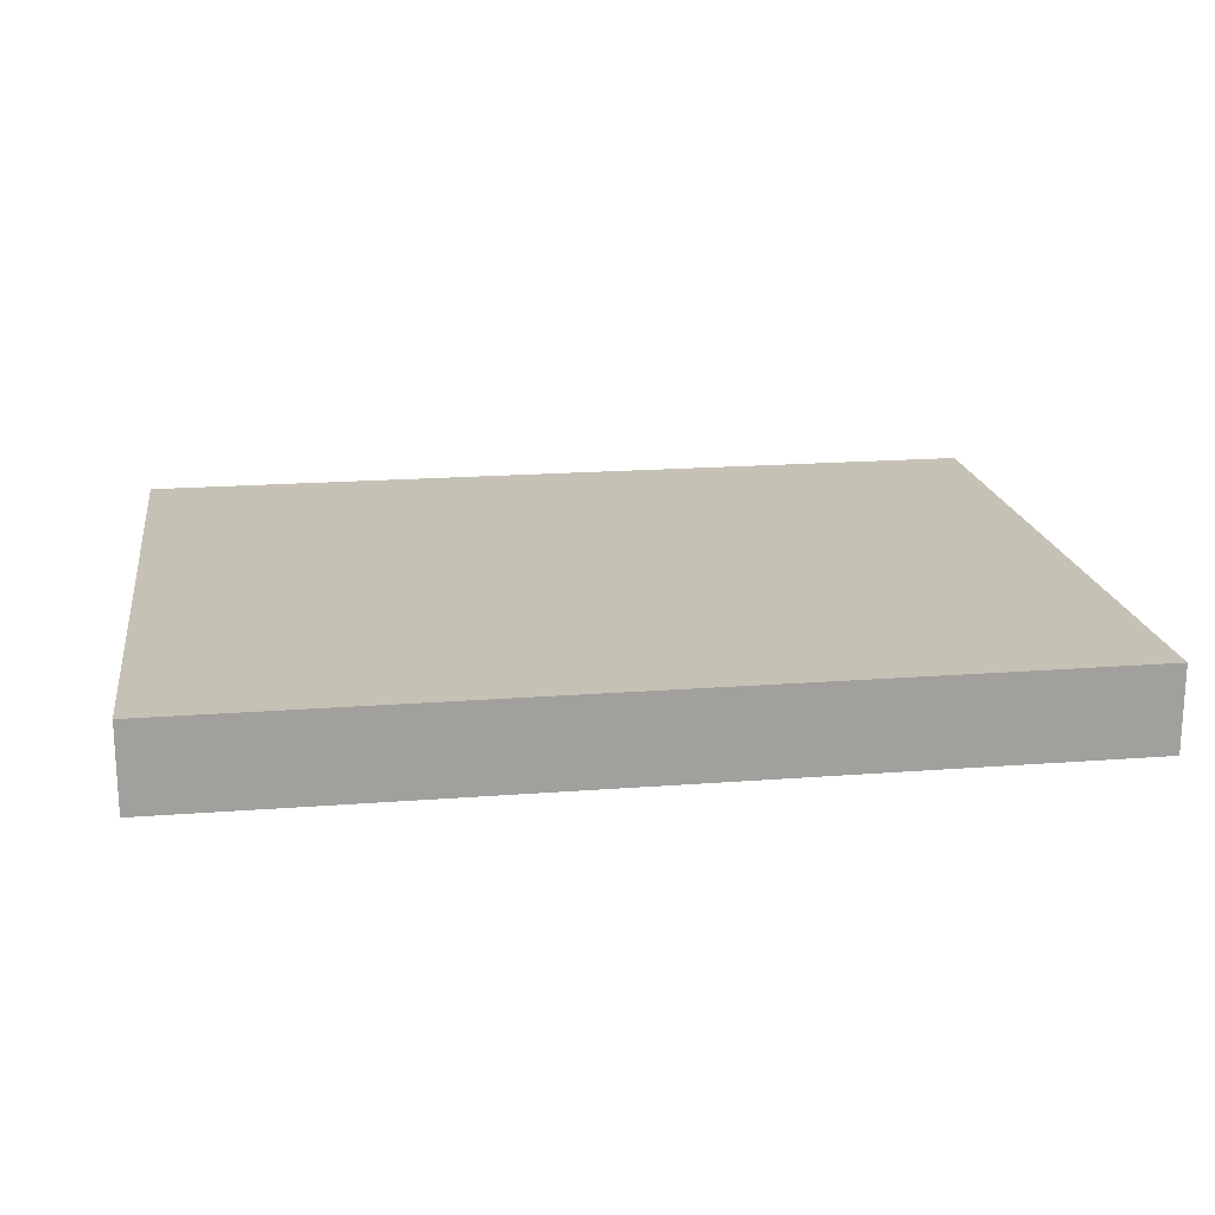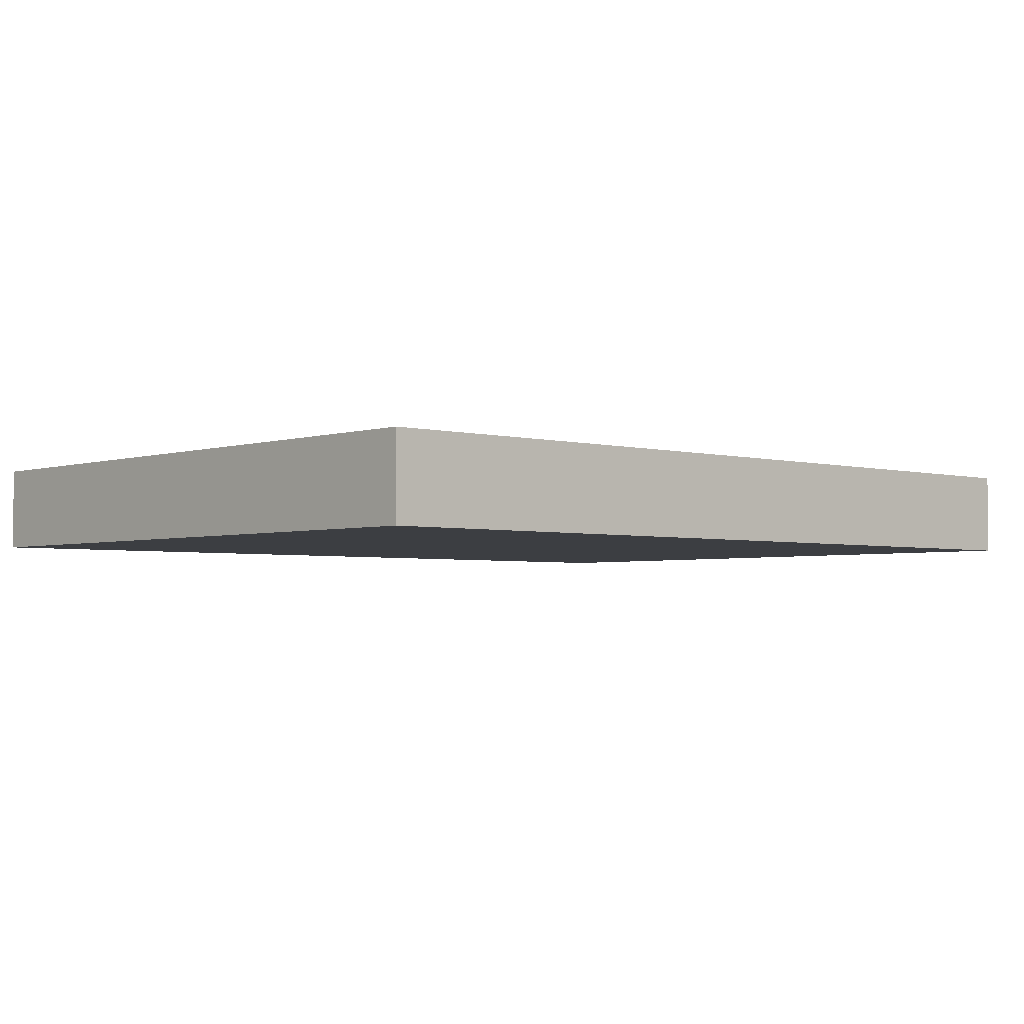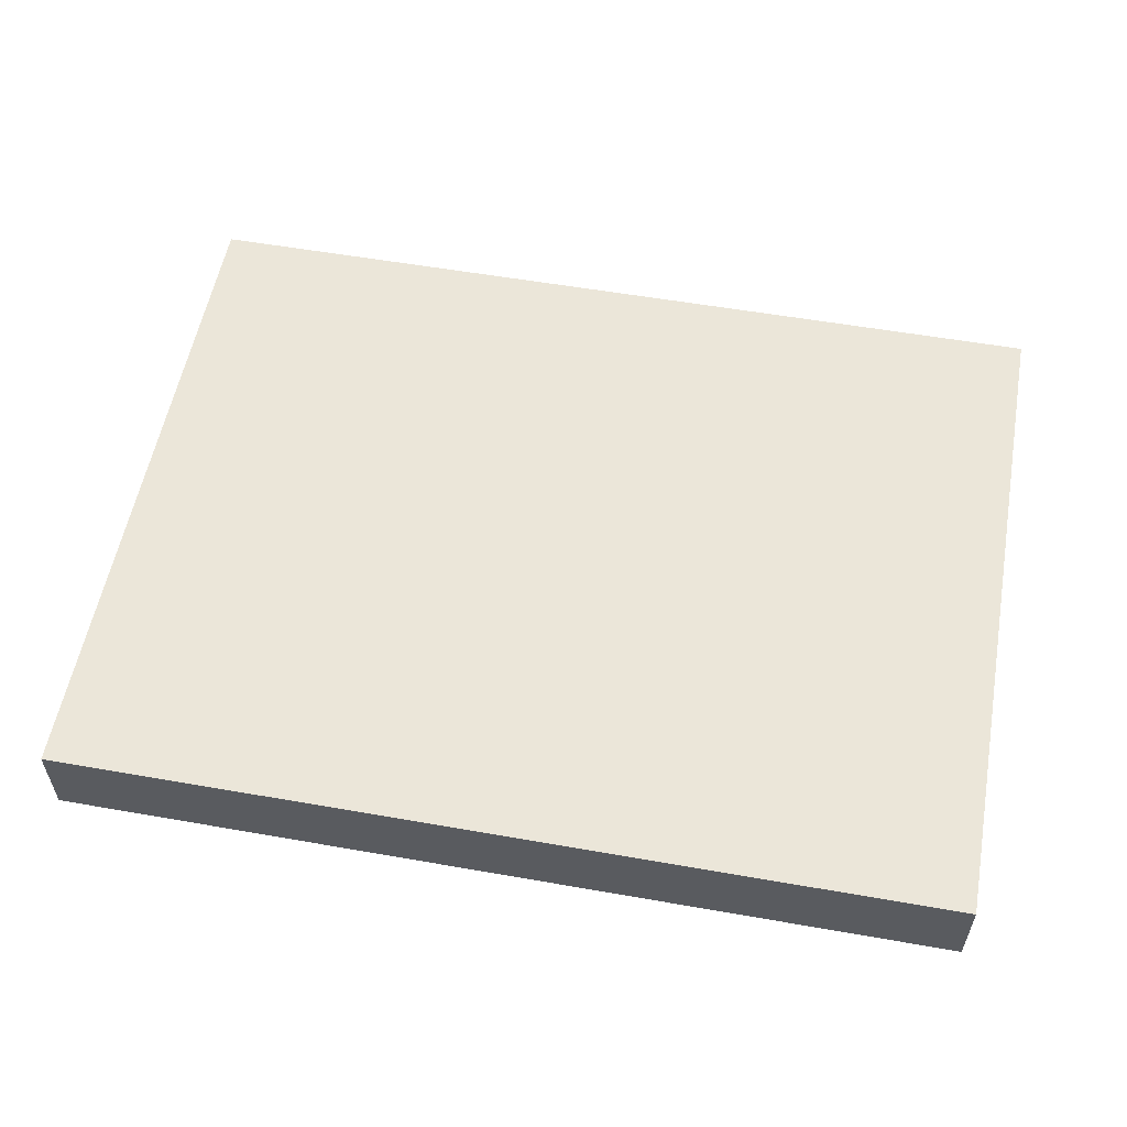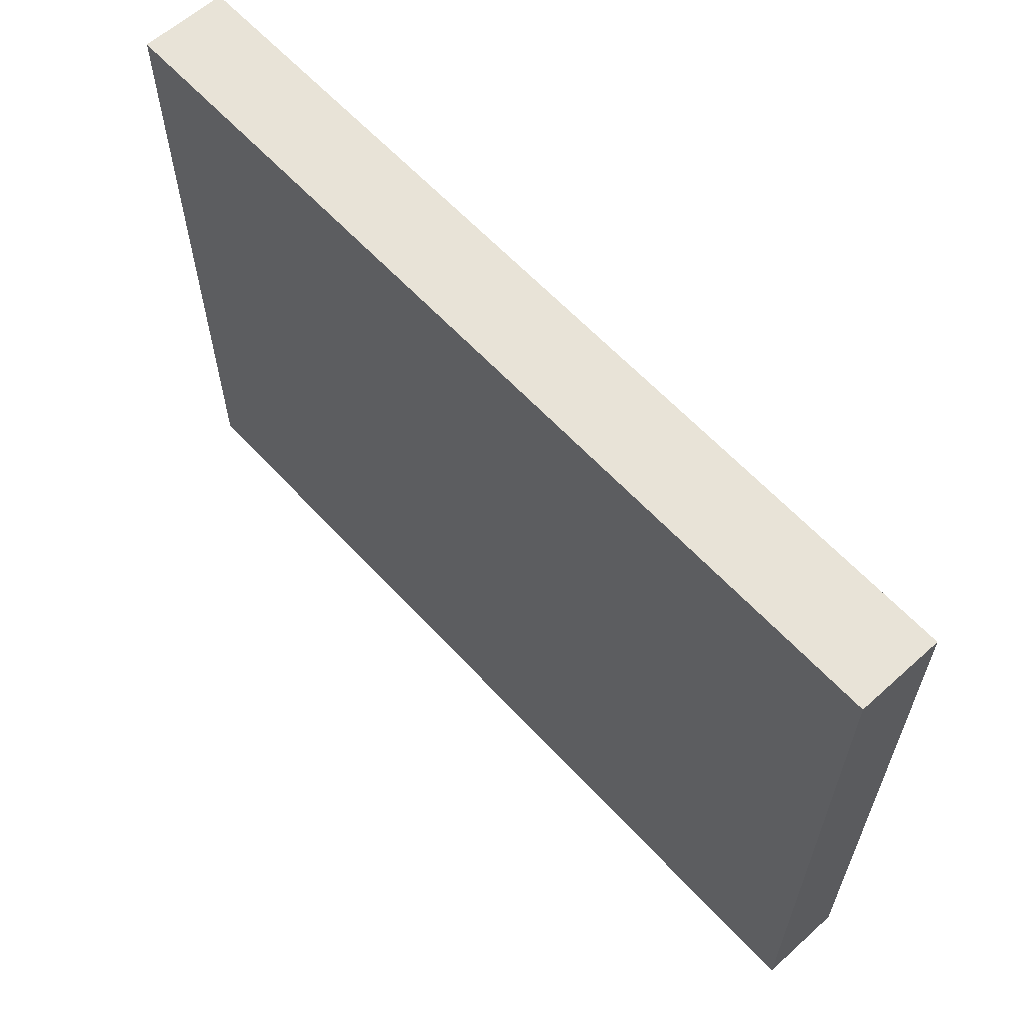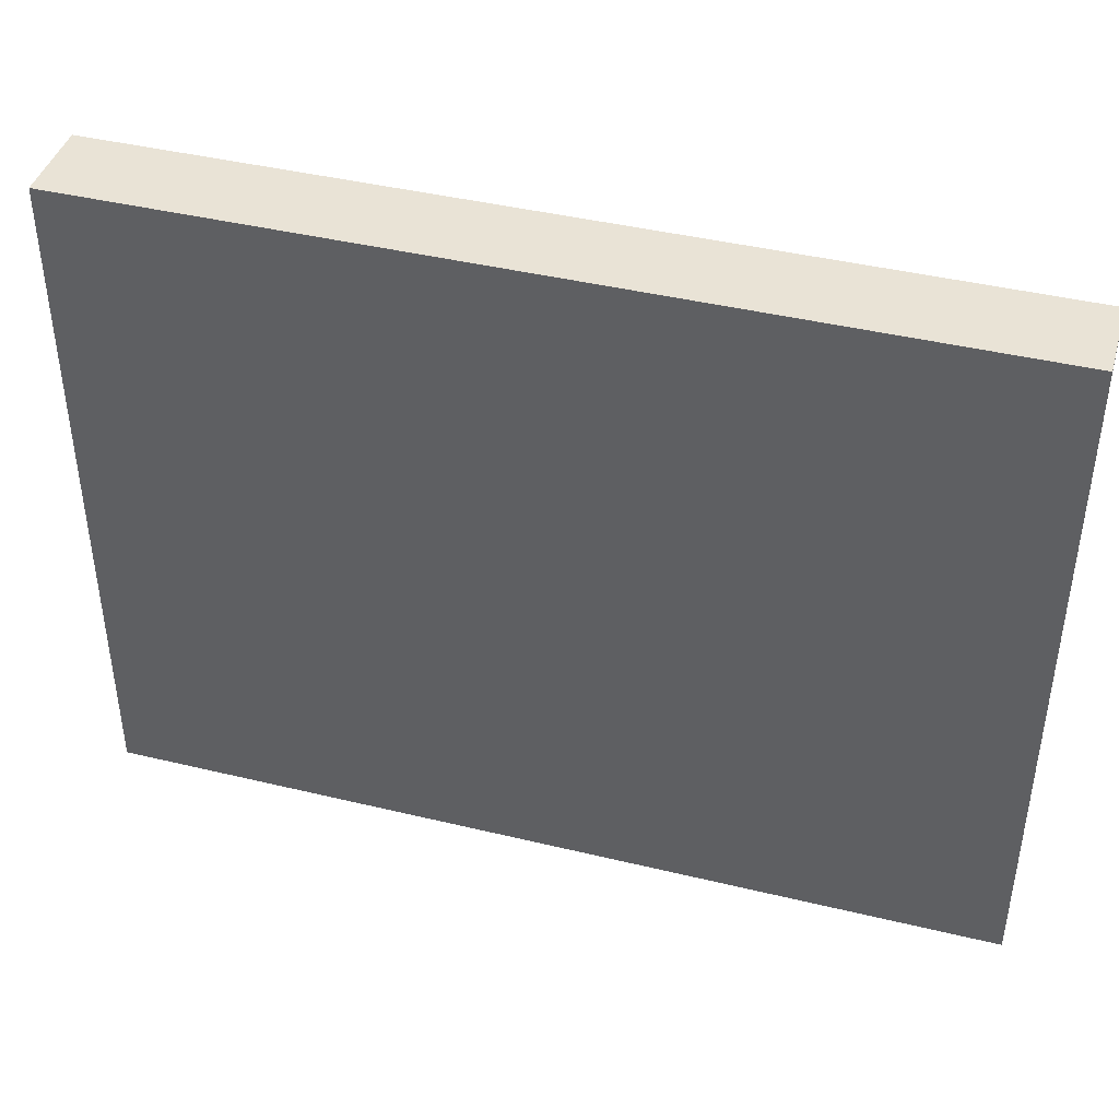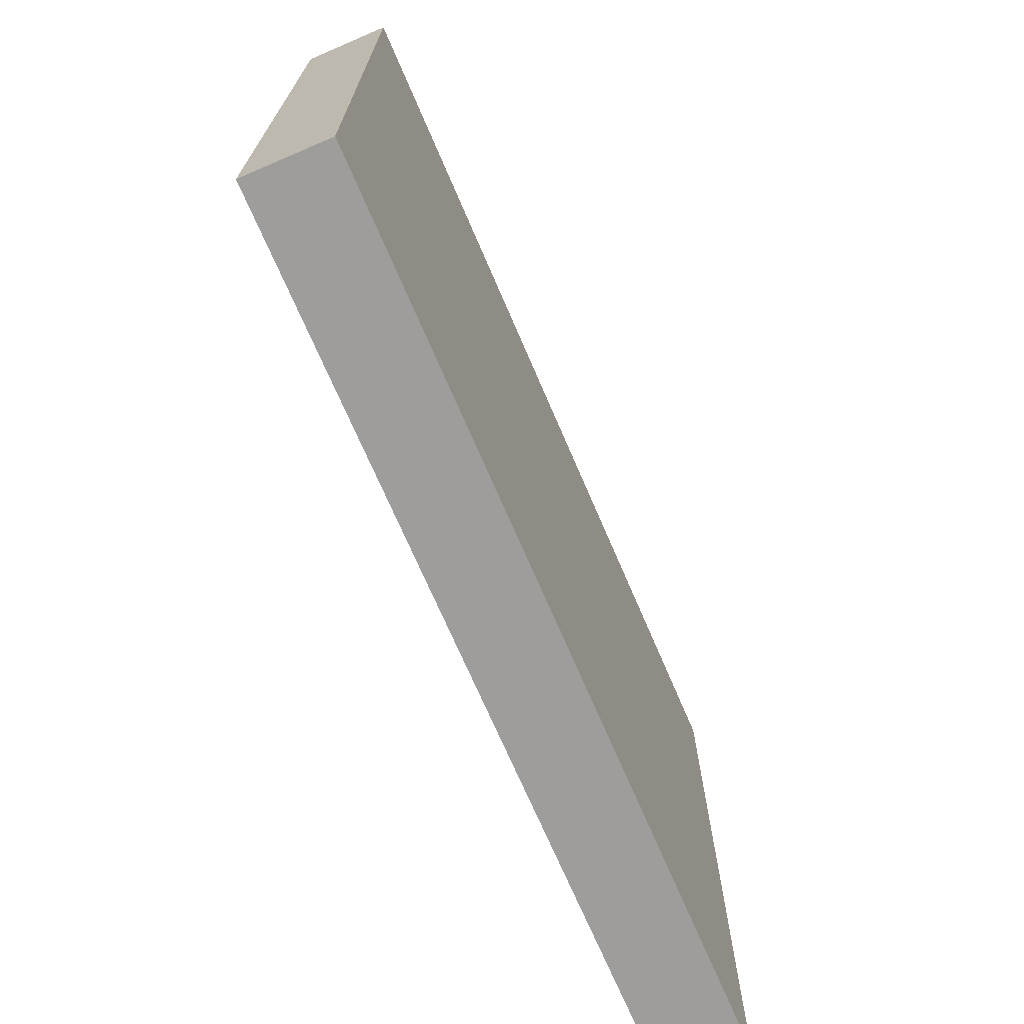
<metadata>
{"format":"obj","ext":"obj","renderer":"f3d","projection":"perspective","resolution":1024,"background":"white","views":[{"elev":18.7,"azim":171.6,"up":"+Y"},{"elev":-3.2,"azim":137.5,"up":"+Y"},{"elev":56.2,"azim":-169.6,"up":"+Y"},{"elev":61.5,"azim":47.5,"up":"+Z"},{"elev":42.1,"azim":16.2,"up":"+Z"},{"elev":-70.7,"azim":-66.8,"up":"+Z"}]}
</metadata>
<code>
v 504 -1720 128
v 504 -1704 0
v 504 -1720 0
v 504 -1704 128
v 672 -1704 128
v 672 -1720 0
v 672 -1704 0
v 672 -1720 128
f 1 2 3
f 1 4 2
f 5 6 7
f 5 8 6
f 1 5 4
f 1 8 5
f 2 6 3
f 2 7 6
f 4 7 2
f 4 5 7
f 8 3 6
f 8 1 3

</code>
